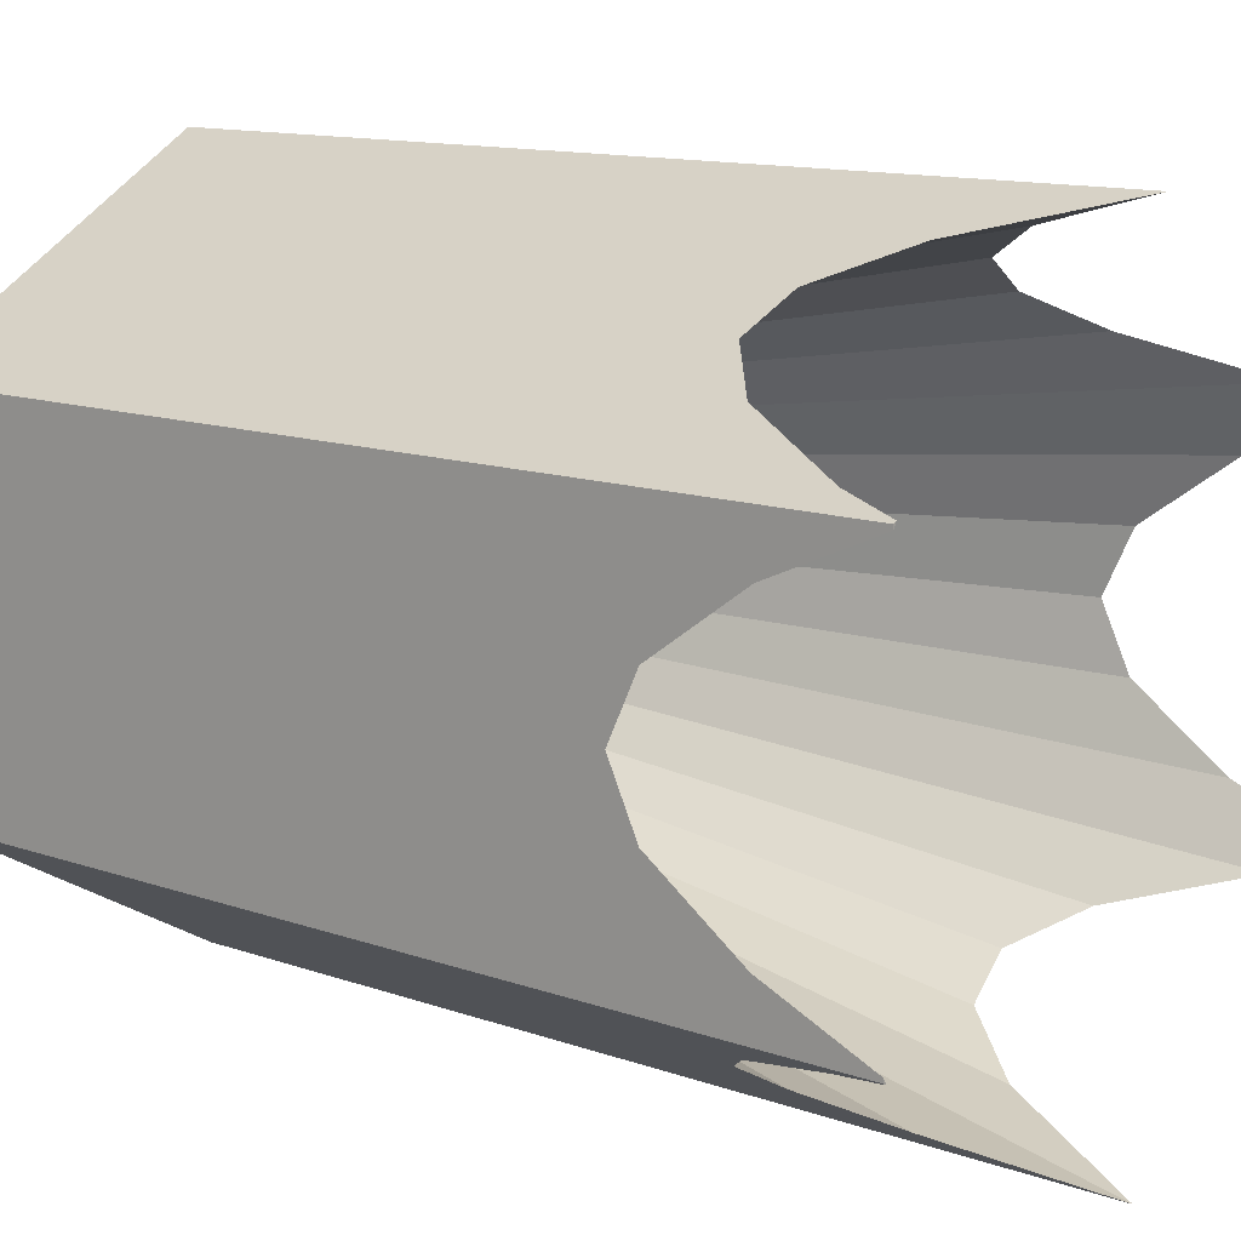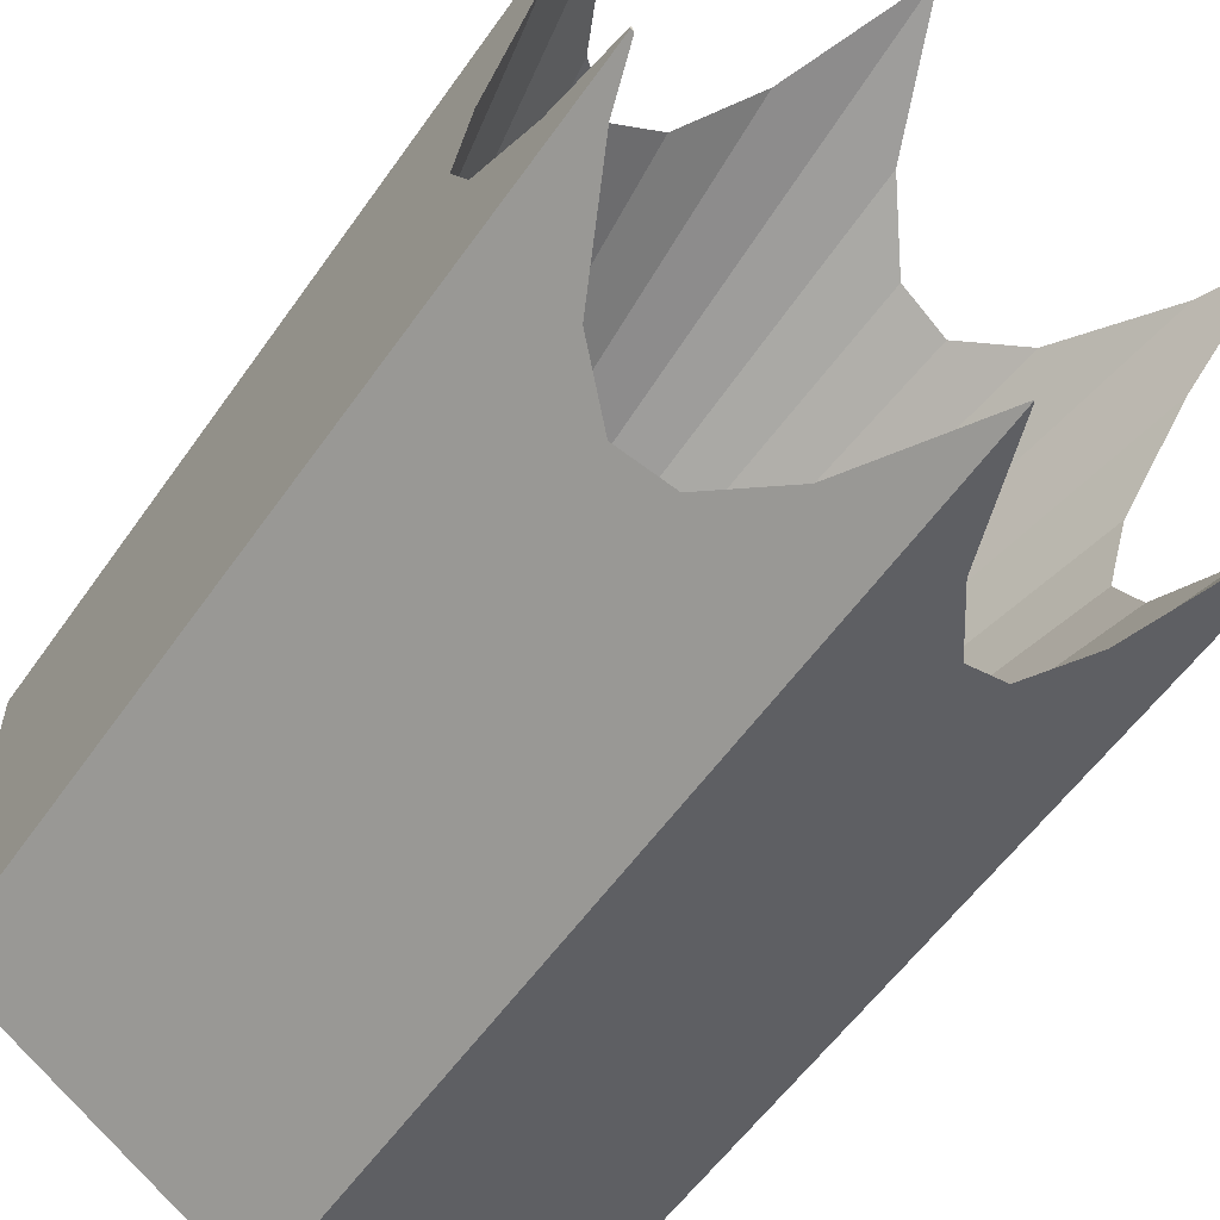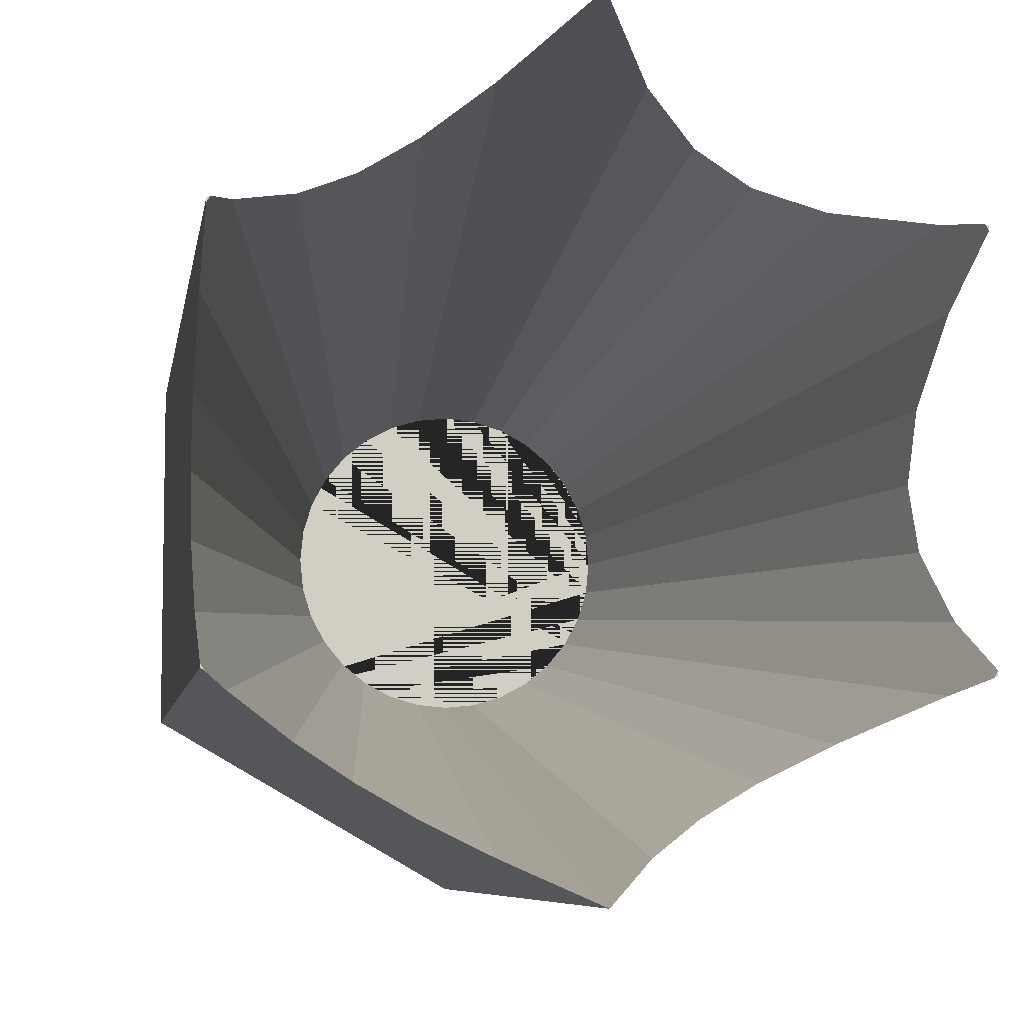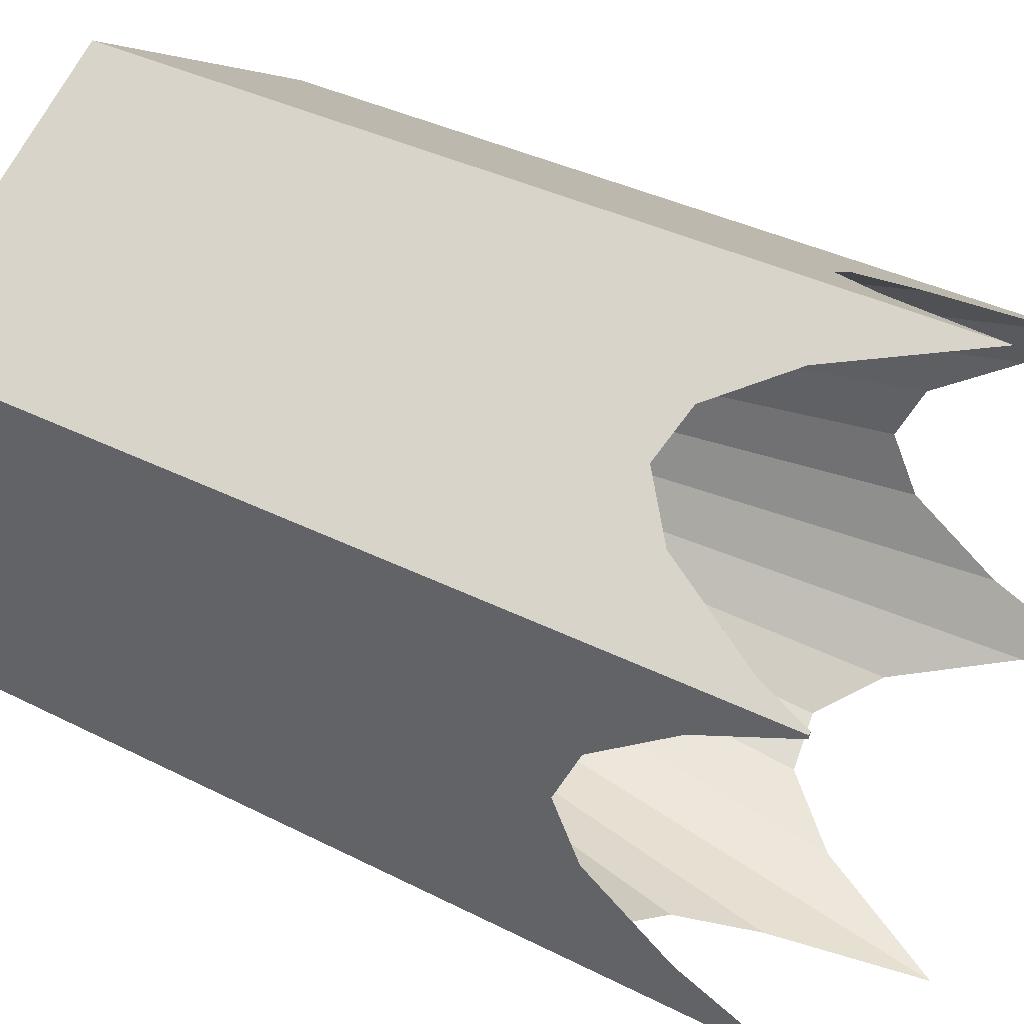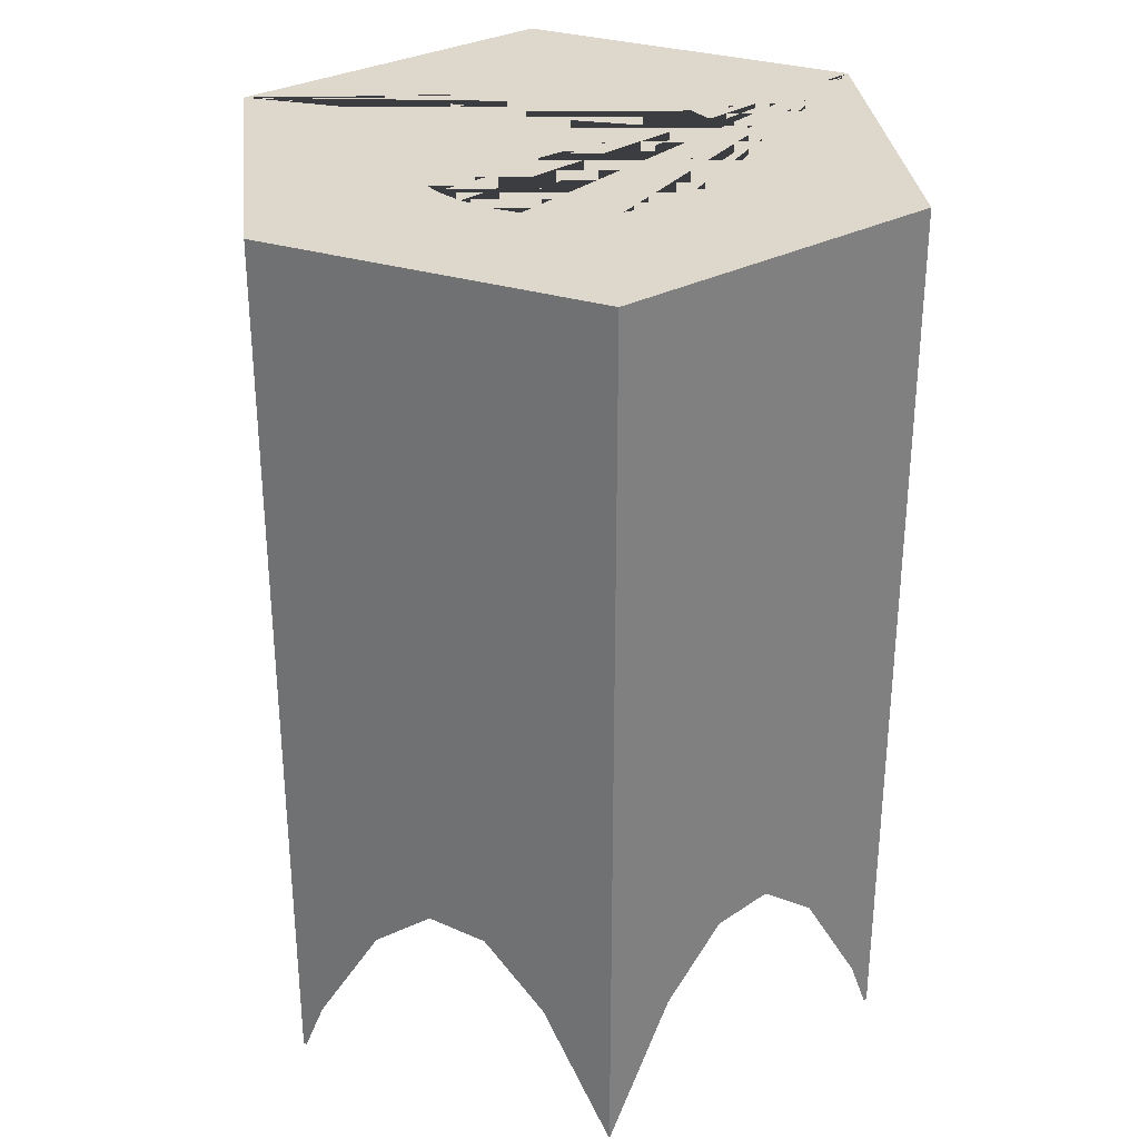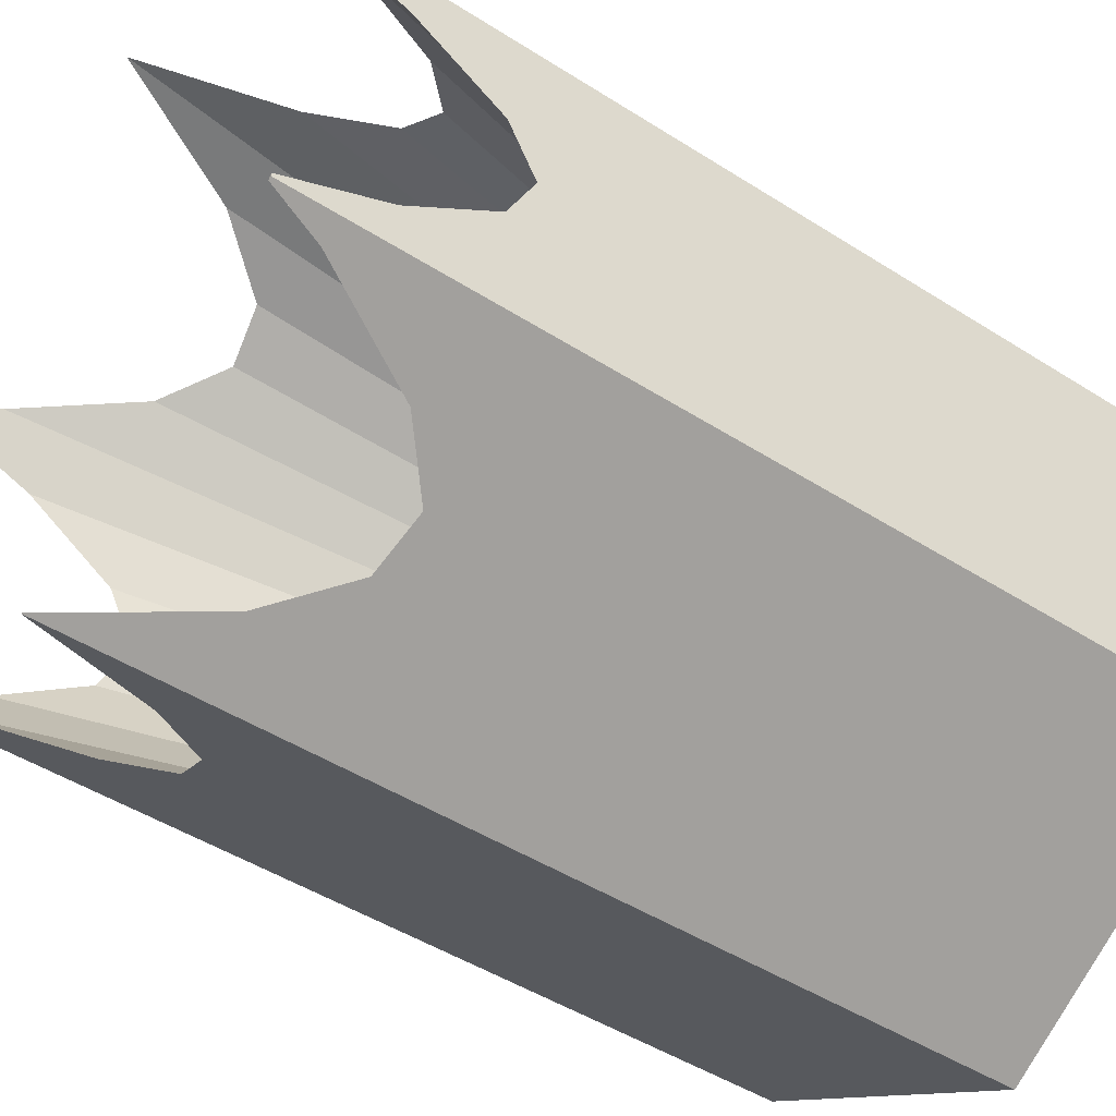
<metadata>
{"format":"obj","ext":"obj","renderer":"f3d","projection":"perspective","resolution":1024,"background":"white","views":[{"elev":12.5,"azim":-50.5,"up":"+Z"},{"elev":-57.4,"azim":-34.8,"up":"+Z"},{"elev":-6.9,"azim":-9.0,"up":"+Z"},{"elev":36.9,"azim":-56.7,"up":"+Z"},{"elev":31.1,"azim":-6.6,"up":"+Y"},{"elev":-47.5,"azim":54.3,"up":"+Z"}]}
</metadata>
<code>
o Circle
v 0 0 -1
v 0.866 -0 -0.5
v 0.866 -0 0.5
v -0 0 1
v -0.866 0 0.5
v -0.866 0 -0.5
v -0 -2.624 -1
v 0.866 -2.624 -0.5
v 0.866 -2.624 0.5
v -0 -2.624 1
v -0.866 -2.624 0.5
v -0.866 -2.624 -0.5
v -0.1784 -2.221 0.897
v -0.001994 -2.624 0.9988
v -1e-06 -2.624 0.999
v -0 -0 0.4491
v -0.08762 -0 0.4405
v -0.3343 -2.025 0.807
v -0.1719 -0 0.4149
v -0.866 -2.07 -0.1723
v -0.866 -2.33 -0.3587
v -0.4405 -0 -0.08762
v -0.4149 -0 -0.1719
v -0.866 -2.624 -0.4889
v -0.8574 -2.624 -0.505
v -0.8029 -2.464 -0.5365
v -0.3734 -0 -0.2495
v 0.1784 -2.221 0.897
v 0.001994 -2.624 0.9988
v 0.08762 -0 0.4405
v -0.4822 -1.998 0.7216
v -0.634 -2.135 0.634
v -0.2495 -0 0.3734
v -0.3176 -0 0.3176
v 0.3343 -2.025 0.807
v 0.1719 -0 0.4149
v 0.866 -2.33 -0.3587
v 0.866 -2.07 -0.1723
v 0.4149 -0 -0.1719
v 0.4405 -0 -0.08762
v 0.8029 -2.464 -0.5365
v 0.8574 -2.624 -0.505
v 0.866 -2.624 -0.4889
v 0.3734 -0 -0.2495
v 0.4822 -1.998 -0.7216
v 0.634 -2.135 -0.634
v 0.2495 -0 -0.3734
v 0.3176 -0 -0.3176
v 0.3343 -2.025 -0.807
v 0.1719 -0 -0.4149
v 0.866 -1.989 -0
v 0.4491 -0 -0
v 0.1784 -2.221 -0.897
v 0.08762 -0 -0.4405
v 0.866 -2.07 0.1723
v 0.4405 -0 0.08762
v 0.001994 -2.624 -0.9988
v -0 -2.624 -0.999
v 0 0 -0.4491
v -0.001994 -2.624 -0.9988
v -0.1784 -2.221 -0.897
v -0.08762 -0 -0.4405
v -0.866 -2.33 0.3587
v -0.866 -2.07 0.1723
v -0.4149 -0 0.1719
v -0.4405 -0 0.08762
v -0.8029 -2.464 0.5365
v -0.8574 -2.624 0.505
v -0.866 -2.624 0.4889
v -0.3734 -0 0.2495
v 0.8029 -2.464 0.5365
v 0.8574 -2.624 0.505
v 0.866 -2.624 0.4889
v 0.866 -2.33 0.3587
v 0.4149 -0 0.1719
v 0.3734 -0 0.2495
v -0.866 -1.989 -1e-06
v -0.4491 -0 -0
v 0.634 -2.135 0.634
v 0.3176 -0 0.3176
v 0.4822 -1.998 0.7216
v 0.2495 -0 0.3734
v -0.634 -2.135 -0.634
v -0.3176 -0 -0.3176
v -0.4822 -1.998 -0.7216
v -0.2495 -0 -0.3734
v -0.3343 -2.025 -0.807
v -0.1719 -0 -0.4149
f 2 52 56 75 76 80 82 36 30 16 17 19 33 34 70 65 66 78 6 5 4 3
f 8 43 42
f 6 1 7 60 61 87 85 83 26 25 12
f 4 5 11 68 67 32 31 18 13 14 10
f 2 3 9 73 74 55 51 38 37 43 8
f 5 6 12 24 21 20 77 64 63 69 11
f 3 4 10 29 28 35 81 79 71 72 9
f 1 2 8 42 41 46 45 49 53 57 7
f 55 56 52 51
f 57 58 60 7
f 25 24 12
f 69 68 11
f 14 15 29 10
f 72 73 9
f 79 80 76 71
f 6 78 22 23 27 84 86 88 62 59 54 50 47 48 44 39 40 52 2 1
f 71 76 75 74 73 72
f 20 22 78 77
f 38 40 39 37
f 51 52 40 38
f 41 44 48 46
f 13 17 16 15 14
f 26 27 23 21 24 25
f 15 16 30 28 29
f 58 59 62 61 60
f 46 48 47 45
f 31 33 19 18
f 45 47 50 49
f 81 82 80 79
f 85 86 84 83
f 61 62 88 87
f 21 23 22 20
f 35 36 82 81
f 32 34 33 31
f 63 65 70 67 68 69
f 53 54 59 58 57
f 37 39 44 41 42 43
f 77 78 66 64
f 74 75 56 55
f 18 19 17 13
f 87 88 86 85
f 49 50 54 53
f 28 30 36 35
f 64 66 65 63
f 83 84 27 26
f 67 70 34 32

</code>
